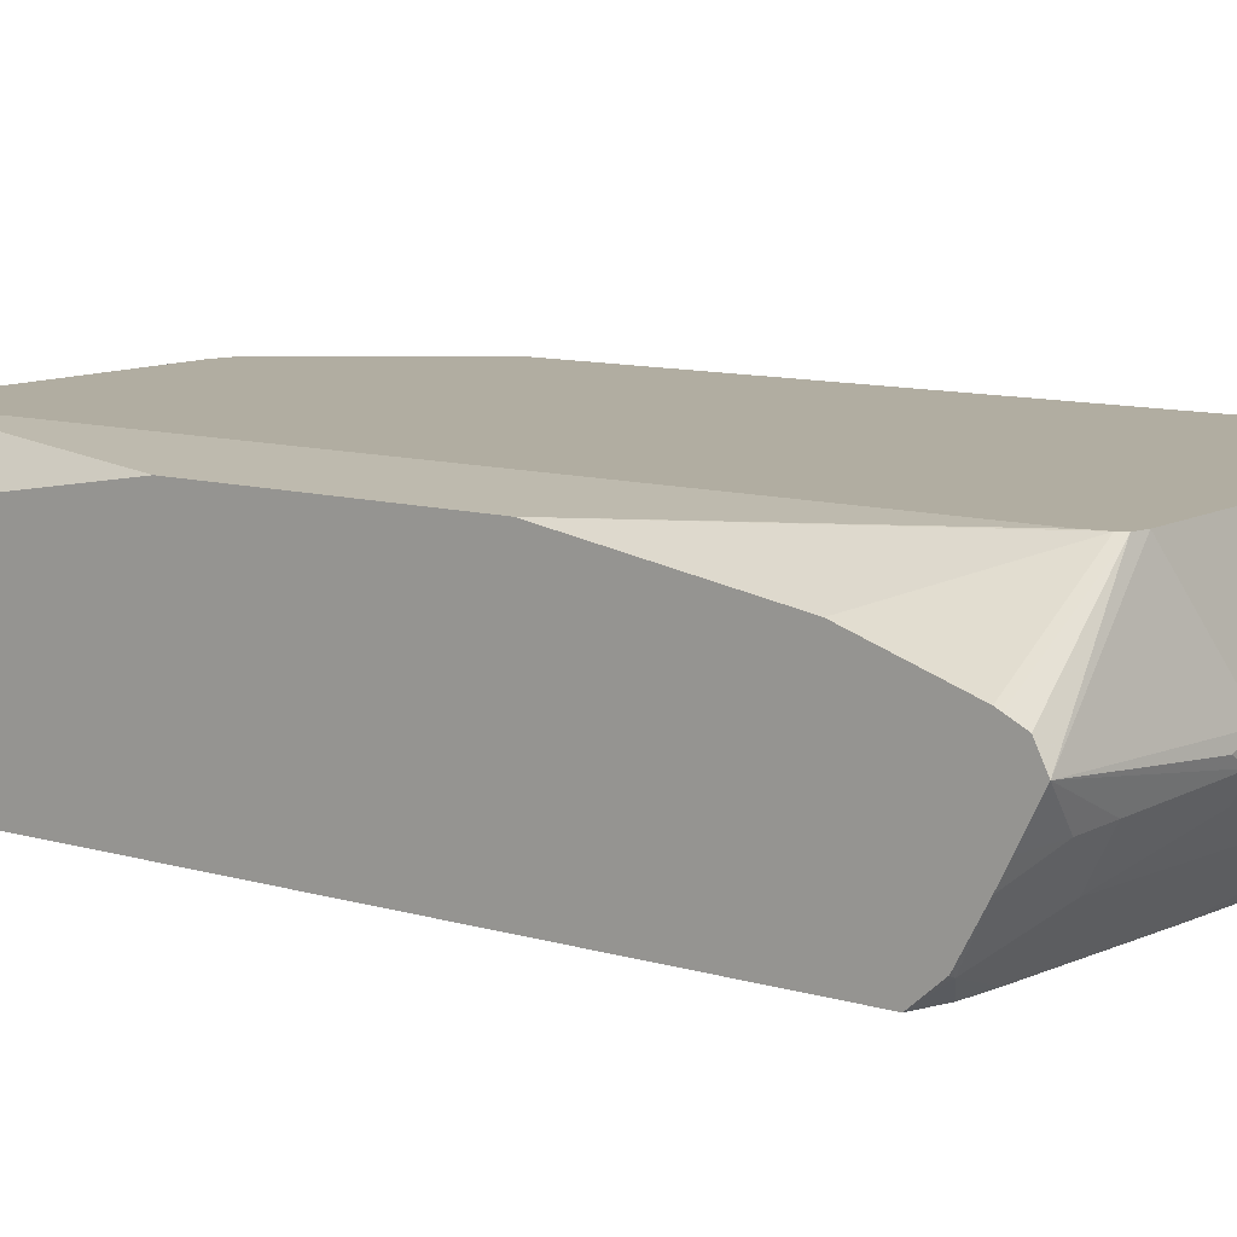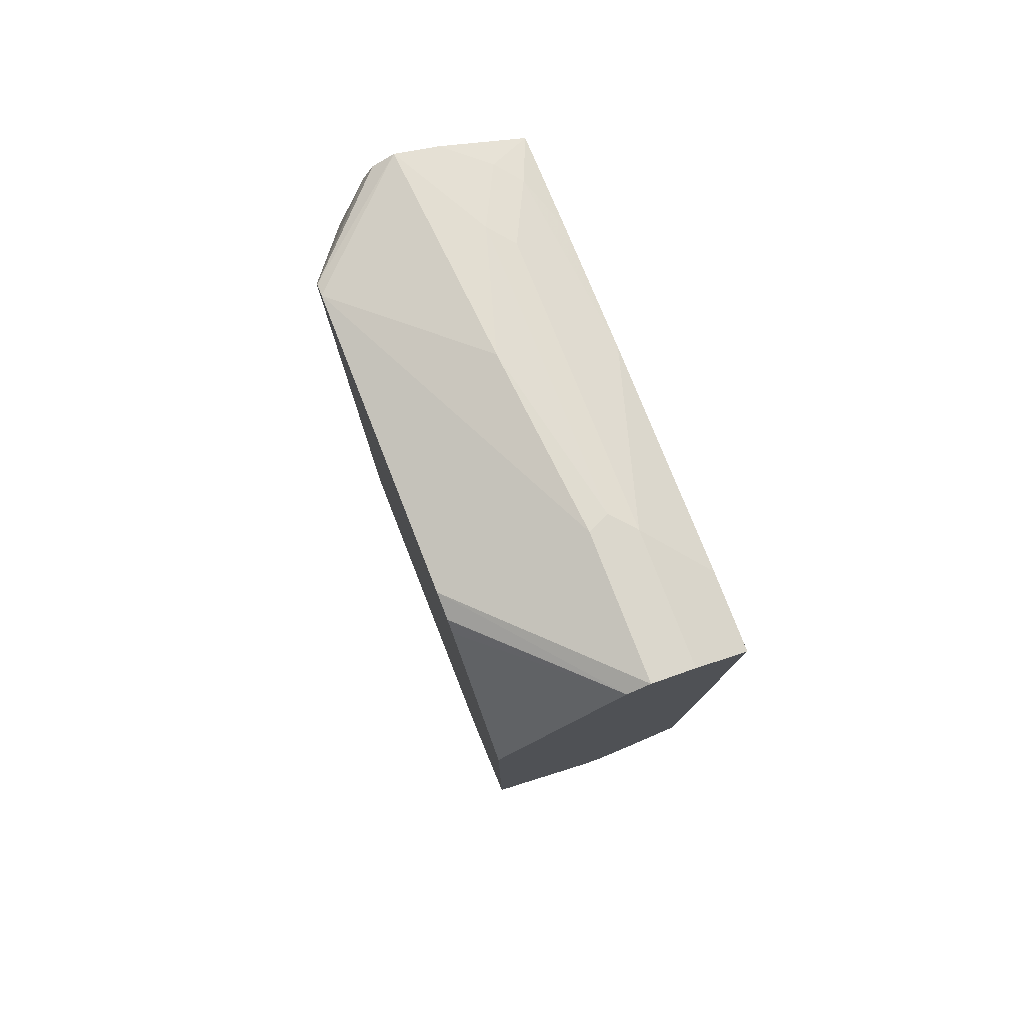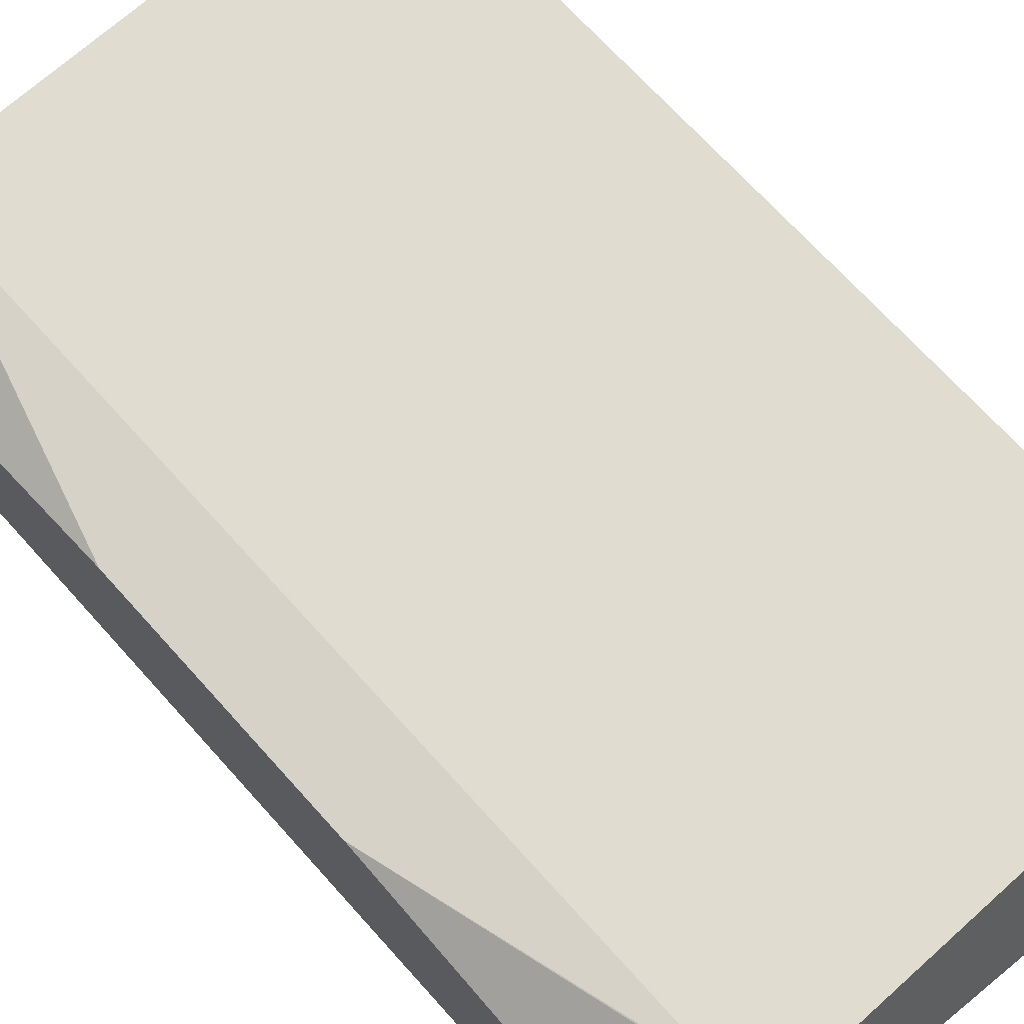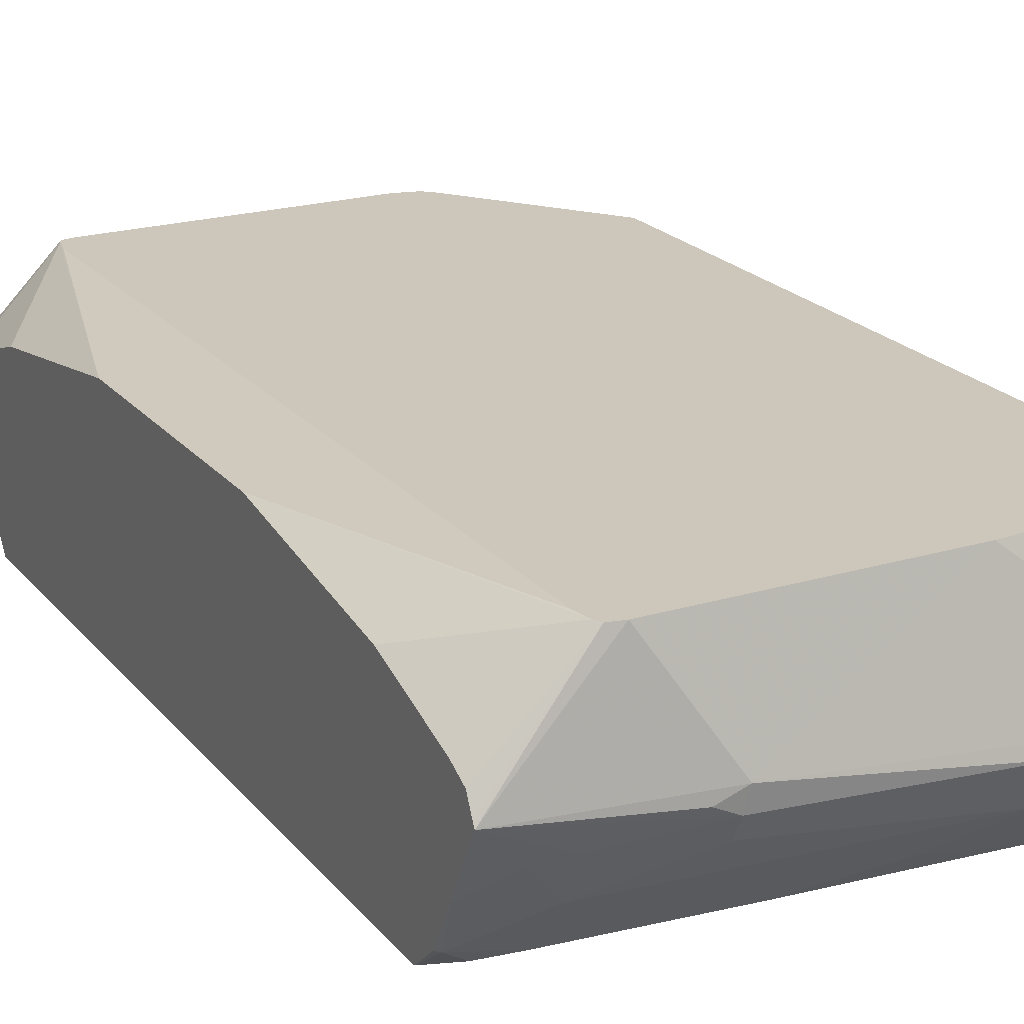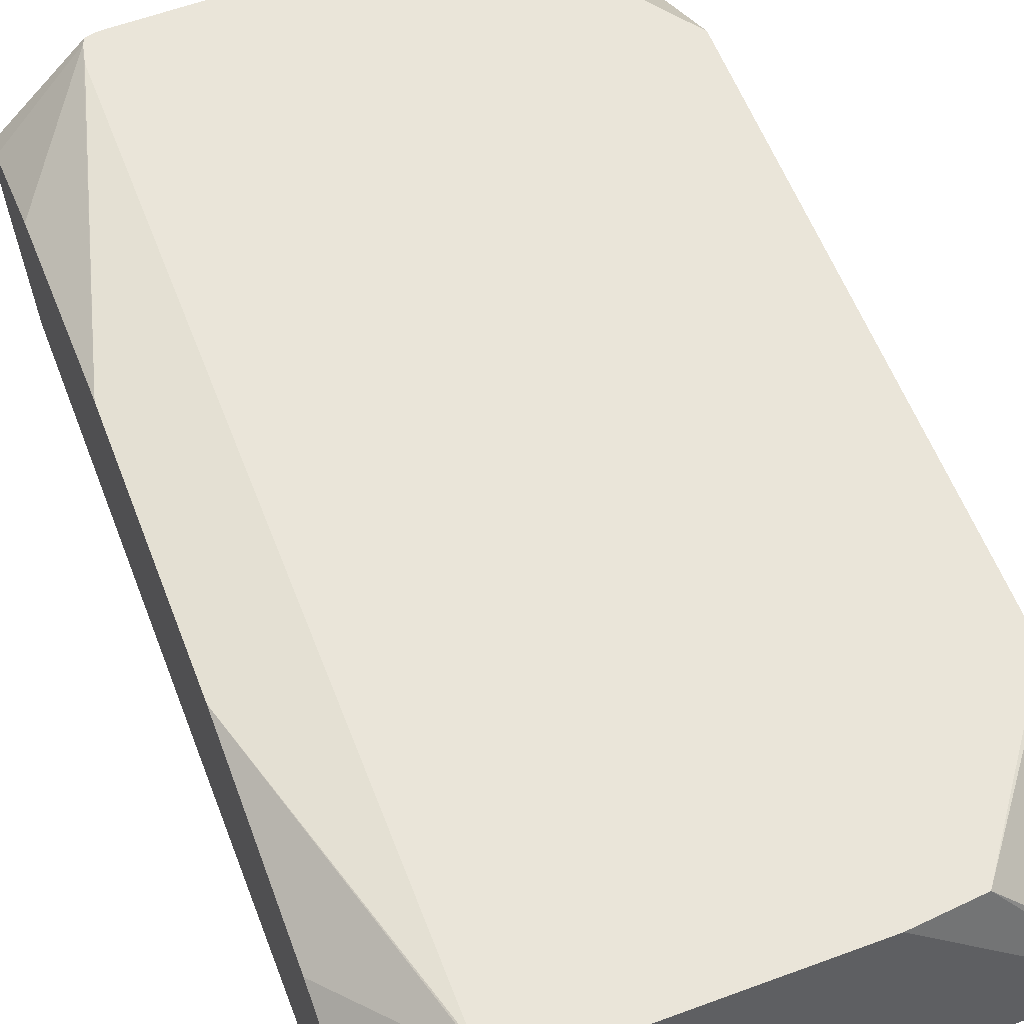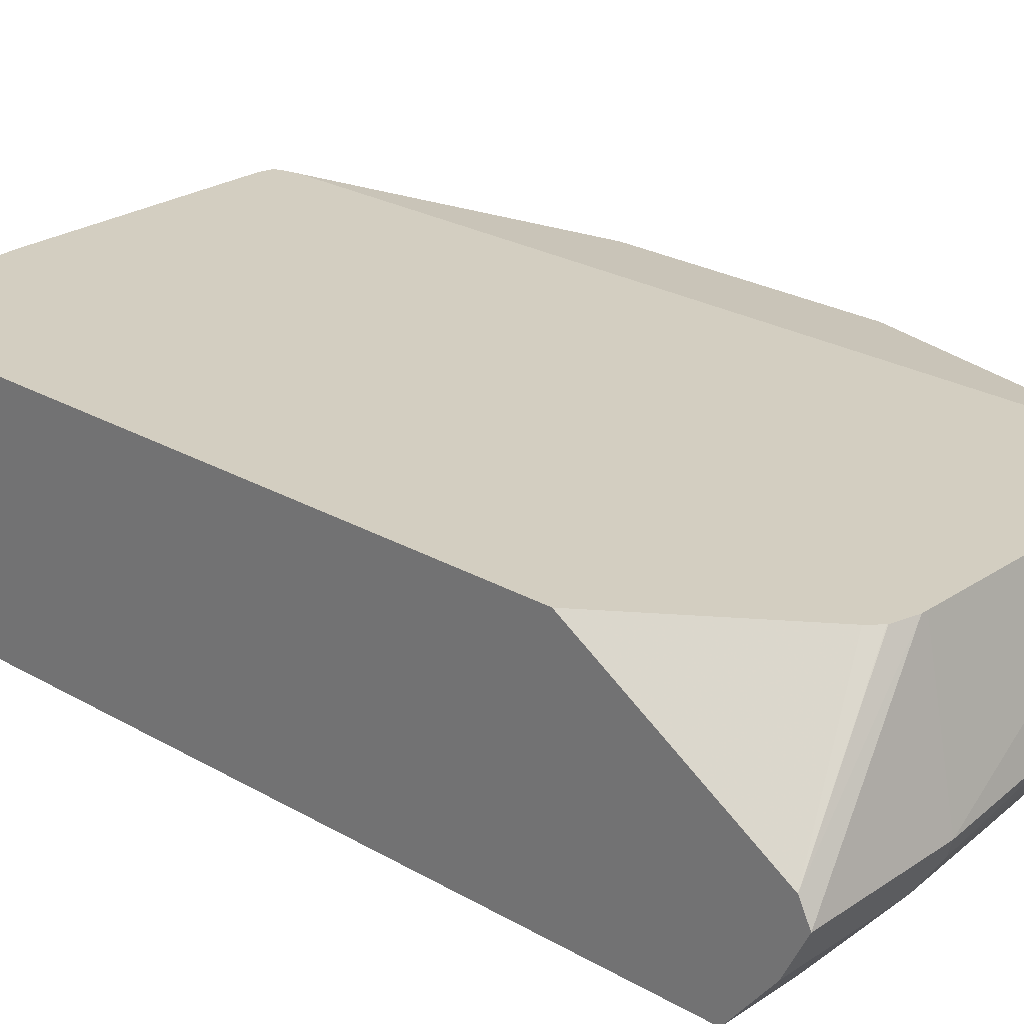
<metadata>
{"format":"obj","ext":"obj","renderer":"f3d","projection":"perspective","resolution":1024,"background":"white","views":[{"elev":10.4,"azim":126.5,"up":"+Y"},{"elev":79.2,"azim":-111.4,"up":"+Z"},{"elev":69.5,"azim":138.1,"up":"+Y"},{"elev":21.3,"azim":151.8,"up":"+Y"},{"elev":58.4,"azim":159.1,"up":"+Y"},{"elev":25.1,"azim":-47.0,"up":"+Y"}]}
</metadata>
<code>
v 0.1833 1.95e-06 0.3173
v 0.275 1.95e-06 0.3173
v 0.2779 0.09153 0.2933
v 0.1833 0.01412 0.3103
v 0.1833 -0.02796 0.3033
v 0.2821 -0.0141 0.3103
v 0.3914 0.01058 0.312
v 0.4672 0.09153 0.2926
v 0.2819 0.09153 0.2933
v 0.2617 0.09153 0.2893
v 0.2612 0.09153 0.289
v 0.2543 0.09153 0.2821
v 0.1833 0.09153 0.1843
v 0.1833 -0.0282 0.3032
v 0.268 -0.0282 0.3032
v 0.4584 -0.0282 0.2821
v 0.4725 -0.0141 0.2891
v 0.5324 0.02116 0.2962
v 0.475 0.09153 0.2909
v 0.1833 0.09153 -0.1911
v 0.1833 -0.06305 0.2752
v 0.2332 -0.06305 0.2752
v 0.3812 -0.06305 0.2647
v 0.5007 -0.04936 0.2609
v 0.5148 -0.03525 0.268
v 0.5324 0.003497 0.2873
v 0.5324 0.01418 0.2927
v 0.5324 -0.007049 0.2821
v 0.5324 0.03526 0.2891
v 0.5324 0.03642 0.2868
v 0.5324 0.04231 0.275
v 0.4767 0.09153 0.2874
v 0.2543 0.09153 -0.2891
v 0.1833 0.09029 -0.196
v 0.1833 -0.06305 -0.2752
v 0.4659 -0.06305 0.254
v 0.5324 -0.06305 0.2435
v 0.5324 0.06346 0.2121
v 0.5324 0.08461 0.08462
v 0.4795 0.09153 0.275
v 0.2962 0.09153 -0.293
v 0.1833 1.95e-06 -0.3173
v 0.1833 0.014 -0.3103
v 0.1833 0.01412 -0.3103
v 0.1833 -0.0282 -0.3032
v 0.2545 -0.06305 -0.2752
v 0.5324 -0.06305 -0.2435
v 0.5324 0.08461 -0.08462
v 0.4795 0.09153 -0.275
v 0.4654 0.09153 -0.293
v 0.4205 0.02116 -0.312
v 0.275 1.95e-06 -0.3173
v 0.1833 -0.01888 -0.3079
v 0.275 -0.0282 -0.3032
v 0.3174 -0.04936 -0.2821
v 0.3808 -0.06305 -0.2647
v 0.5116 -0.06305 -0.2508
v 0.5289 -0.04936 -0.2609
v 0.5324 -0.04775 -0.2606
v 0.5324 0.06346 -0.2115
v 0.4773 0.09153 -0.2862
v 0.475 0.09153 -0.2909
v 0.5324 0.02116 -0.2962
v 0.4372 0.01412 -0.3103
v 0.4231 0.007053 -0.3103
v 0.4231 -0.007049 -0.3032
v 0.4866 -0.0282 -0.2821
v 0.4872 -0.06305 -0.254
v 0.5324 -0.04529 -0.2621
v 0.5077 -0.002631 -0.2909
v 0.5324 -0.01882 -0.2762
v 0.5324 0.04231 -0.275
v 0.5324 0.04055 -0.2785
v 0.5324 0.03526 -0.2891
v 0.5324 0.02464 -0.2944
v 0.5324 -0.004719 -0.2832
v 0.4866 1.95e-06 -0.2962
f 31 38 32
f 32 38 39
f 32 39 40
f 33 41 42
f 33 42 43
f 42 52 53
f 33 43 44
f 39 48 49
f 35 45 54
f 35 54 46
f 39 49 40
f 41 50 51
f 41 51 42
f 25 37 28
f 42 51 52
f 33 44 34
f 24 37 25
f 21 68 57
f 23 36 24
f 45 53 54
f 18 30 29
f 18 29 19
f 19 29 30
f 19 30 31
f 19 31 32
f 20 33 34
f 21 35 46
f 21 46 56
f 21 56 68
f 21 57 47
f 21 47 37
f 21 37 36
f 21 36 23
f 21 23 22
f 24 36 37
f 46 54 55
f 67 77 70
f 47 57 58
f 58 70 71
f 58 71 69
f 60 72 61
f 61 72 73
f 61 73 62
f 62 74 75
f 62 75 63
f 70 76 71
f 63 76 70
f 63 70 77
f 63 77 65
f 63 65 64
f 65 77 67
f 65 67 66
f 18 31 30
f 58 67 70
f 46 55 56
f 58 69 59
f 55 68 56
f 47 58 59
f 48 60 61
f 48 61 49
f 50 62 63
f 50 63 51
f 51 63 64
f 51 64 65
f 51 65 52
f 52 65 66
f 52 66 54
f 52 54 53
f 54 66 67
f 54 67 55
f 55 67 58
f 55 58 68
f 57 68 58
f 18 38 31
f 62 73 74
f 18 48 39
f 2 8 9
f 3 9 8
f 3 8 19
f 3 19 32
f 3 32 40
f 3 40 49
f 3 49 61
f 3 61 62
f 3 62 50
f 3 50 41
f 3 41 33
f 3 33 20
f 3 20 13
f 3 13 12
f 3 12 11
f 2 7 8
f 3 11 10
f 2 6 7
f 1 5 2
f 18 39 38
f 1 2 9
f 1 3 4
f 1 4 13
f 1 13 20
f 1 20 34
f 1 34 44
f 1 44 43
f 1 43 42
f 1 42 53
f 1 53 45
f 1 45 35
f 1 35 21
f 1 21 14
f 1 14 5
f 2 5 6
f 3 10 4
f 1 9 3
f 4 11 12
f 18 27 26
f 18 26 28
f 18 28 37
f 18 37 47
f 18 47 59
f 18 59 69
f 18 69 71
f 18 71 76
f 18 76 63
f 18 63 75
f 18 75 74
f 18 74 73
f 18 73 72
f 18 60 48
f 4 10 11
f 17 28 26
f 17 25 28
f 18 72 60
f 17 26 27
f 17 27 18
f 5 14 15
f 5 15 6
f 6 15 16
f 6 16 17
f 6 17 7
f 7 17 18
f 7 18 8
f 4 12 13
f 14 21 22
f 14 22 15
f 15 22 23
f 15 23 16
f 16 23 24
f 16 24 25
f 8 18 19
f 16 25 17

</code>
